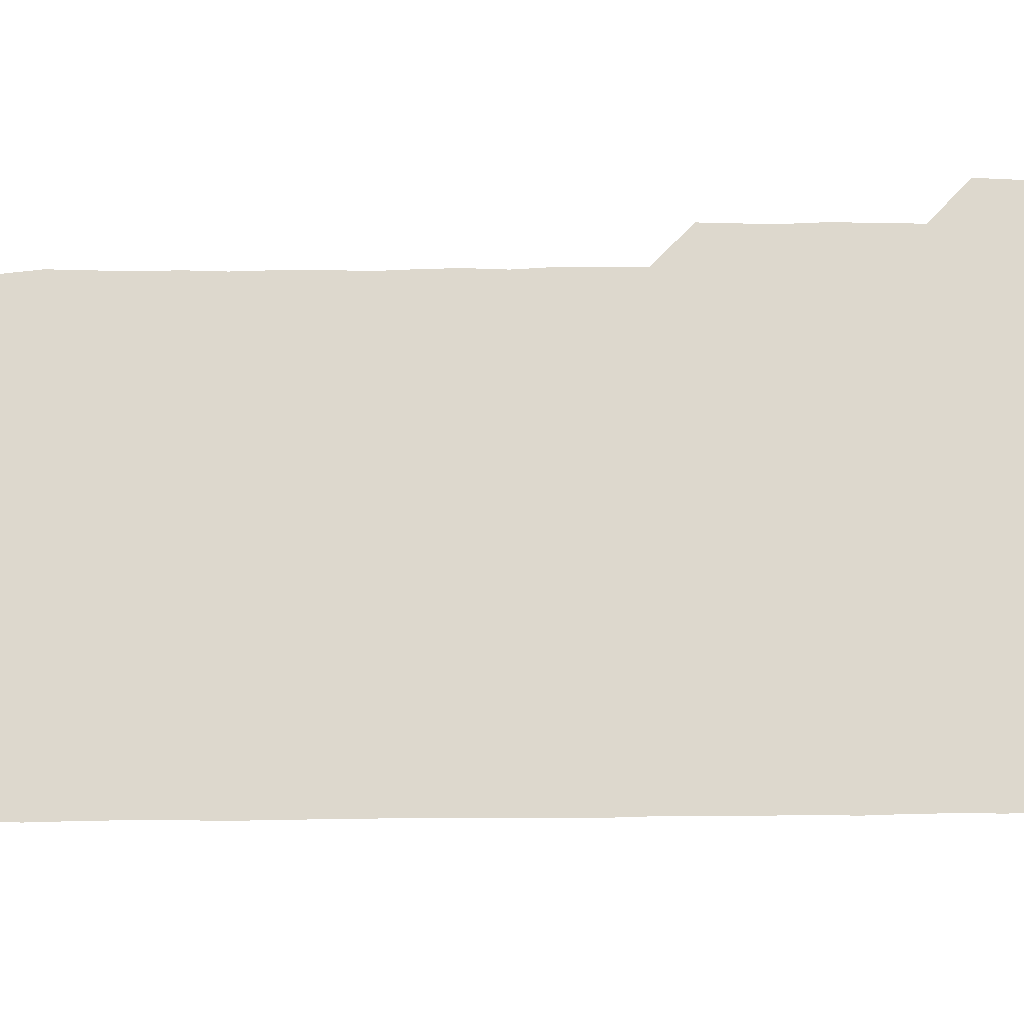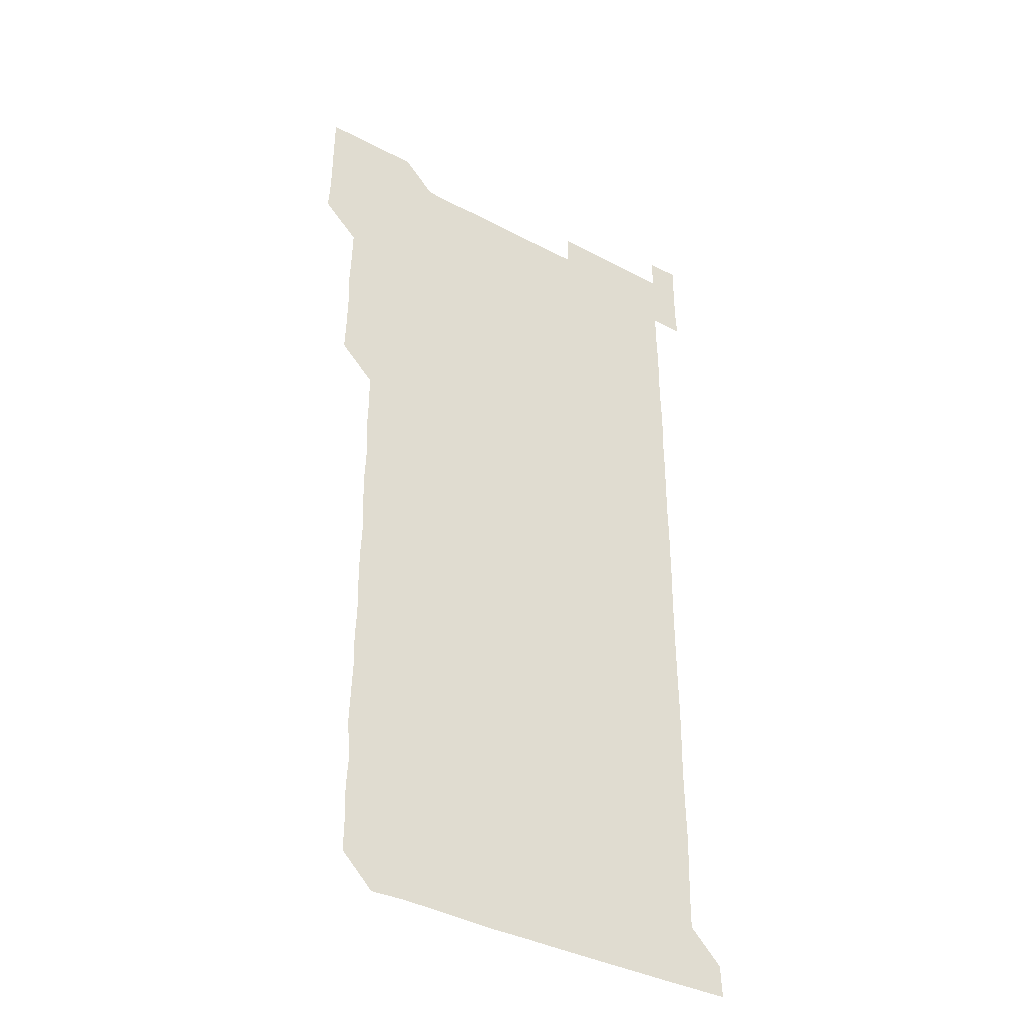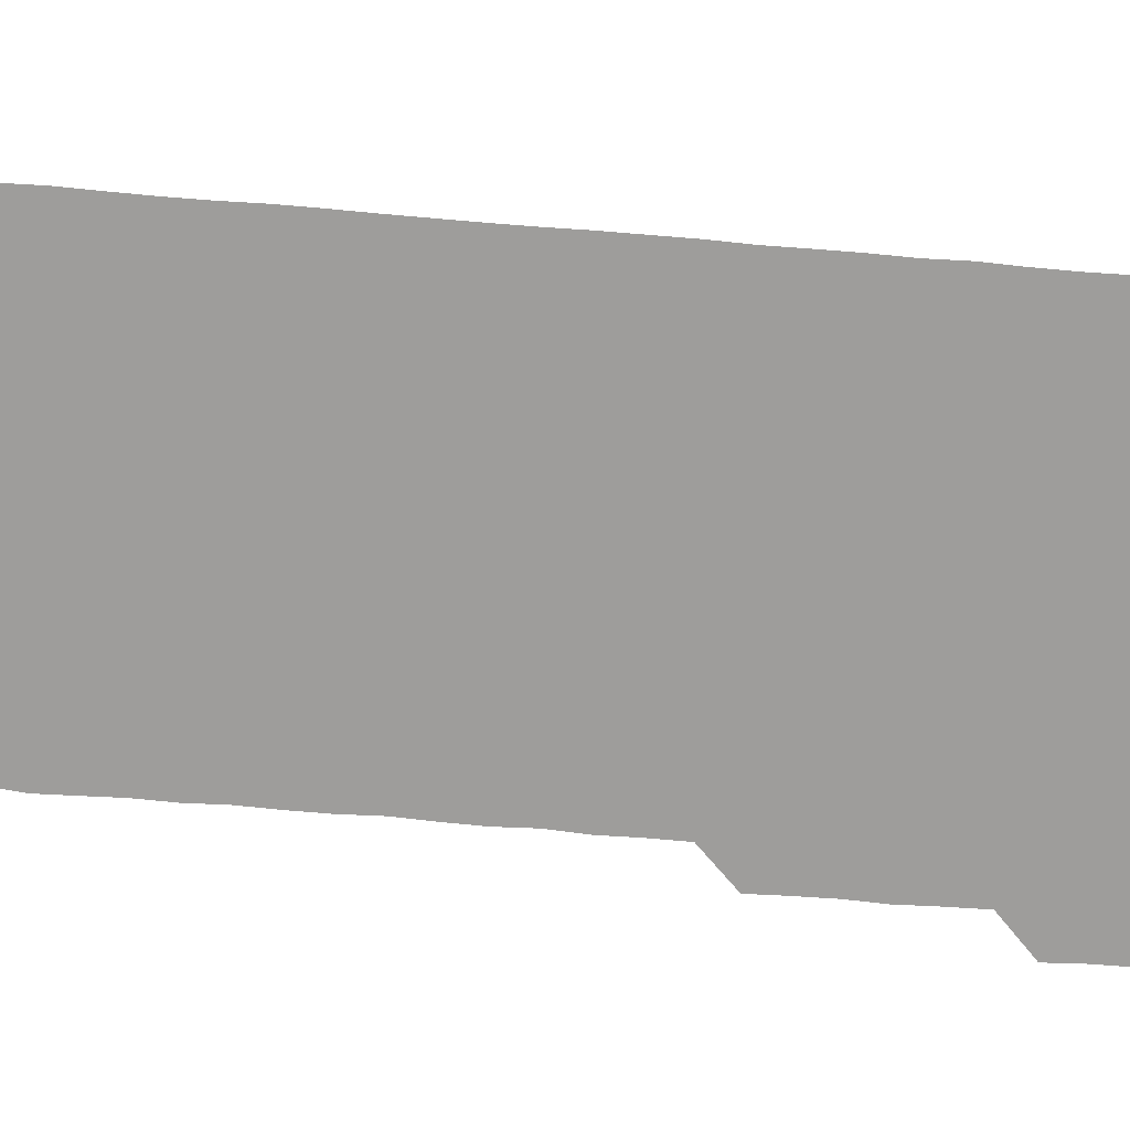
<metadata>
{"format":"obj","ext":"obj","renderer":"f3d","projection":"perspective","resolution":1024,"background":"white","views":[{"elev":72.2,"azim":89.5,"up":"+Z"},{"elev":-38.2,"azim":-33.8,"up":"+Y"},{"elev":-70.6,"azim":85.2,"up":"+Z"}]}
</metadata>
<code>
v 465.1 526.5 0
v 465.9 540.6 0
v 466 556 0
v 466 571 0
v 466.1 586 0
v 480.1 436 0
v 480.6 450.4 0
v 480.8 465.7 0
v 480.3 480.6 0
v 480.9 495.5 0
v 481.1 511.2 0
v 481.6 526 0
v 480.2 541 0
v 482 555.5 0
v 481.2 570.6 0
v 480.9 586.4 0
v 495.6 165 0
v 495.8 180.4 0
v 495.2 194.5 0
v 496.2 210.3 0
v 494.6 225.2 0
v 495.1 239.6 0
v 495.6 254.5 0
v 495.3 269.4 0
v 495.9 284.7 0
v 495.6 300.3 0
v 495.6 314.8 0
v 496.2 330.4 0
v 495.6 345.6 0
v 495.4 360.2 0
v 496 375.6 0
v 495.2 390.6 0
v 495.6 405.6 0
v 495.5 420.7 0
v 496.5 436.2 0
v 496 451.1 0
v 496.4 466 0
v 496.3 481.1 0
v 495.9 495.9 0
v 496.3 511 0
v 496 526 0
v 496.5 541 0
v 496.1 556 0
v 496 570.9 0
v 495.9 586.2 0
v 509.9 150.6 0
v 511.6 166.7 0
v 512.3 181.5 0
v 510.8 196.2 0
v 511.5 211 0
v 511.3 226.2 0
v 511.8 241.6 0
v 511.8 256.5 0
v 511.5 271.5 0
v 511.2 286.1 0
v 511.4 301.1 0
v 510.4 315.9 0
v 511 330.9 0
v 511.3 346 0
v 511.1 361.1 0
v 511.2 376 0
v 511.6 391.3 0
v 511.7 406.2 0
v 510.6 421 0
v 511.1 436 0
v 511.4 451.2 0
v 511.3 466 0
v 510.4 481 0
v 511.2 496 0
v 511.1 511 0
v 511.3 525.9 0
v 511.1 541 0
v 511 556 0
v 511 570.7 0
v 510.5 586.4 0
v 525.1 151.1 0
v 526 166.1 0
v 526.8 181.8 0
v 525.7 195.8 0
v 526.3 211.1 0
v 526.3 226.3 0
v 526.2 241.2 0
v 526.3 256.2 0
v 526.3 271.2 0
v 526.2 286.2 0
v 526.2 301.1 0
v 526.3 316.2 0
v 526.4 331.3 0
v 526.3 346.2 0
v 526.2 361.1 0
v 526.1 376.1 0
v 526.2 391.1 0
v 526.1 406 0
v 526 421 0
v 526.1 436.1 0
v 525.7 451 0
v 525.8 465.9 0
v 526.7 481.2 0
v 526.1 496 0
v 526.1 511 0
v 526 526 0
v 526.2 540.8 0
v 526.1 555.7 0
v 525.4 571.4 0
v 540.4 150.8 0
v 541.2 166.4 0
v 541.2 181.2 0
v 541.7 196.7 0
v 541.3 211.4 0
v 541.3 226.2 0
v 541.2 241.2 0
v 541.1 256.1 0
v 541 271 0
v 541.2 286.2 0
v 541.1 301.1 0
v 541.3 316.3 0
v 541 331 0
v 541.1 346.1 0
v 541.1 361 0
v 541.3 376.3 0
v 540.9 390.9 0
v 541.4 406.3 0
v 541.1 421.1 0
v 541.2 436.1 0
v 541.3 451.1 0
v 541.2 466.1 0
v 541 481 0
v 541.1 496 0
v 541.1 511 0
v 540.9 526 0
v 541.5 540.6 0
v 540.9 556.1 0
v 541 570.9 0
v 555.7 150.4 0
v 556.1 165.5 0
v 556 181.6 0
v 556.3 196.8 0
v 556.1 211 0
v 556.2 226.3 0
v 556 241.1 0
v 556.1 256.2 0
v 556.1 271.1 0
v 556 286 0
v 556.2 301.2 0
v 555.9 315.9 0
v 556.1 331.1 0
v 556.1 346.1 0
v 555.8 360.6 0
v 556 376.1 0
v 555.9 391 0
v 556.1 406.1 0
v 556.1 421.1 0
v 555.9 435.9 0
v 556.1 451.1 0
v 556.1 466 0
v 556 481 0
v 556 496 0
v 556 511 0
v 556 526 0
v 556.2 540.7 0
v 556.1 555.5 0
v 555.8 571.6 0
v 570.3 150.1 0
v 571.3 166.7 0
v 571 180.9 0
v 570.8 196.2 0
v 571.2 212 0
v 571.2 226.3 0
v 571 241 0
v 571 256.1 0
v 571.1 271.1 0
v 571.1 286.2 0
v 571 301.1 0
v 571.2 316.3 0
v 571.1 331.1 0
v 570.7 345.8 0
v 571.2 361.4 0
v 571.2 376.3 0
v 571.1 391.1 0
v 571.1 406.1 0
v 571 421.1 0
v 571 436 0
v 571.2 451.1 0
v 570.9 466 0
v 571 481 0
v 571.1 496 0
v 571.1 511 0
v 571 526 0
v 571 540.9 0
v 571 555.8 0
v 570.7 571.4 0
v 585.5 150.3 0
v 586 166.8 0
v 586.2 181.2 0
v 586.1 196.3 0
v 586 211 0
v 586.1 226.3 0
v 586 241.2 0
v 586 255.9 0
v 586.1 271.5 0
v 586 285.9 0
v 586 301.3 0
v 586 316 0
v 586.2 331.2 0
v 586 346.1 0
v 586 361.1 0
v 585.9 375.9 0
v 586.1 391.1 0
v 586 406 0
v 586 421.1 0
v 586 435.9 0
v 586 451.1 0
v 586.1 466 0
v 586 481 0
v 586 496 0
v 586.1 511 0
v 586 526 0
v 586.1 540.9 0
v 586.1 555.8 0
v 585.8 571.1 0
v 600.9 150.2 0
v 600.8 166.3 0
v 601.1 181.7 0
v 601.1 196.1 0
v 600.9 211 0
v 600.7 226.7 0
v 601.1 240.6 0
v 601 255.8 0
v 601 271.3 0
v 601 286.1 0
v 601 301 0
v 601 315.8 0
v 600.9 331.5 0
v 601 345.9 0
v 601 361.3 0
v 601 376.2 0
v 601 391 0
v 601 406.1 0
v 601 421 0
v 601 435.9 0
v 601 451.1 0
v 601 466 0
v 601 481 0
v 601 496 0
v 601 511 0
v 601 525.9 0
v 601 540.6 0
v 601 556.2 0
v 601 571.1 0
v 616 150.2 0
v 616.1 165.5 0
v 615.7 181.4 0
v 616.1 196.5 0
v 616 211 0
v 615.9 226 0
v 616 241.5 0
v 616 255.7 0
v 615.9 271.5 0
v 615.9 286.2 0
v 616 301 0
v 616 316.1 0
v 616 331 0
v 616 346.3 0
v 616 361.1 0
v 616.1 375.9 0
v 615.9 391.2 0
v 616 406 0
v 616 421 0
v 615.9 436.2 0
v 616 451 0
v 616 466 0
v 616 481 0
v 616.1 496 0
v 616 511.1 0
v 616 526 0
v 615.9 540.9 0
v 616 555.8 0
v 616.1 571.3 0
v 616 586.3 0
v 630.8 150.3 0
v 631.1 167.1 0
v 631 180.7 0
v 630.6 196.9 0
v 630.9 211.3 0
v 631 225.9 0
v 630.9 241.2 0
v 630.8 256.5 0
v 630.9 271.2 0
v 631.1 285.8 0
v 631 301 0
v 630.9 316.1 0
v 630.8 331.3 0
v 630.7 346.4 0
v 630.8 361.2 0
v 630.9 376.1 0
v 630.8 391.1 0
v 630.8 406.1 0
v 630.9 421 0
v 631.2 435.8 0
v 630.9 451.1 0
v 630.7 466.1 0
v 630.9 481 0
v 630.9 496 0
v 630.9 511 0
v 630.9 526 0
v 630.9 541 0
v 631 555.8 0
v 631.1 570.8 0
v 630.9 586 0
v 646.3 150.4 0
v 645.9 166.6 0
v 646 181.2 0
v 645.9 196.2 0
v 645.9 211.1 0
v 645.9 226.1 0
v 645.6 241.4 0
v 646.3 255.7 0
v 645.8 271.2 0
v 645.5 286.8 0
v 645.6 301.4 0
v 645.9 316 0
v 645.7 331.2 0
v 646.3 345.8 0
v 645.7 361.3 0
v 645.9 376 0
v 646.2 390.9 0
v 645.9 406.1 0
v 645.8 421.1 0
v 645.9 436.1 0
v 645.6 451.1 0
v 646.2 466 0
v 645.7 481.1 0
v 645.9 496 0
v 645.9 511 0
v 645.9 526 0
v 645.9 540.9 0
v 645.9 555.9 0
v 646 570.8 0
v 646 586.2 0
v 661.5 150.4 0
v 660.3 167.2 0
v 660.9 181.1 0
v 661.1 195.8 0
v 660.8 211.3 0
v 660.5 226.5 0
v 660.7 241.2 0
v 660.8 256.1 0
v 660.6 271.3 0
v 660.8 286.2 0
v 660.9 301.1 0
v 660.2 316.4 0
v 661 330.9 0
v 661.1 345.9 0
v 660.3 361.4 0
v 660.7 376.1 0
v 660.9 391.1 0
v 660.5 406.2 0
v 660.6 421 0
v 660.9 436 0
v 660.7 451.1 0
v 661.1 465.9 0
v 660.7 481.2 0
v 660.7 496 0
v 660.8 510.9 0
v 661.2 526 0
v 661 541 0
v 661 556 0
v 660.9 570.8 0
v 661 586 0
v 676.7 150.6 0
v 675.6 166.1 0
v 675.6 180.4 0
v 675.7 195.7 0
v 676.1 210.5 0
v 676.5 225.3 0
v 676.2 240.2 0
v 676.1 255.4 0
v 676.1 270.5 0
v 676.5 285.4 0
v 676.5 300.3 0
v 676.3 315.4 0
v 676.2 330.5 0
v 676.2 345.5 0
v 676.2 360.7 0
v 676.5 375.7 0
v 676.5 390.6 0
v 676.5 405.5 0
v 676.2 420.7 0
v 676.3 435.8 0
v 676.4 450.9 0
v 676.2 465.9 0
v 676.6 480.8 0
v 676.2 495.8 0
v 676.1 511 0
v 676.4 525.9 0
v 675.9 541.1 0
v 675.9 556.5 0
v 675.8 570.8 0
v 676 585.9 0
v 676 600.8 0
v 691.1 150.8 0
v 690.4 165.4 0
v 691.5 556 0
v 690.9 571 0
v 690.9 586 0
v 691.2 601.1 0
f 11 12 1
f 1 12 2
f 12 13 2
f 2 13 3
f 13 14 3
f 3 14 4
f 14 15 4
f 4 15 5
f 15 16 5
f 34 35 6
f 6 35 7
f 35 36 7
f 7 36 8
f 36 37 8
f 8 37 9
f 37 38 9
f 9 38 10
f 38 39 10
f 10 39 11
f 39 40 11
f 11 40 12
f 40 41 12
f 12 41 13
f 41 42 13
f 13 42 14
f 42 43 14
f 14 43 15
f 43 44 15
f 15 44 16
f 44 45 16
f 46 47 17
f 17 47 18
f 47 48 18
f 18 48 19
f 48 49 19
f 19 49 20
f 49 50 20
f 20 50 21
f 50 51 21
f 21 51 22
f 51 52 22
f 22 52 23
f 52 53 23
f 23 53 24
f 53 54 24
f 24 54 25
f 54 55 25
f 25 55 26
f 55 56 26
f 26 56 27
f 56 57 27
f 27 57 28
f 57 58 28
f 28 58 29
f 58 59 29
f 29 59 30
f 59 60 30
f 30 60 31
f 60 61 31
f 31 61 32
f 61 62 32
f 32 62 33
f 62 63 33
f 33 63 34
f 63 64 34
f 34 64 35
f 64 65 35
f 35 65 36
f 65 66 36
f 36 66 37
f 66 67 37
f 37 67 38
f 67 68 38
f 38 68 39
f 68 69 39
f 39 69 40
f 69 70 40
f 40 70 41
f 70 71 41
f 41 71 42
f 71 72 42
f 42 72 43
f 72 73 43
f 43 73 44
f 73 74 44
f 44 74 45
f 74 75 45
f 46 76 47
f 76 77 47
f 47 77 48
f 77 78 48
f 48 78 49
f 78 79 49
f 49 79 50
f 79 80 50
f 50 80 51
f 80 81 51
f 51 81 52
f 81 82 52
f 52 82 53
f 82 83 53
f 53 83 54
f 83 84 54
f 54 84 55
f 84 85 55
f 55 85 56
f 85 86 56
f 56 86 57
f 86 87 57
f 57 87 58
f 87 88 58
f 58 88 59
f 88 89 59
f 59 89 60
f 89 90 60
f 60 90 61
f 90 91 61
f 61 91 62
f 91 92 62
f 62 92 63
f 92 93 63
f 63 93 64
f 93 94 64
f 64 94 65
f 94 95 65
f 65 95 66
f 95 96 66
f 66 96 67
f 96 97 67
f 67 97 68
f 97 98 68
f 68 98 69
f 98 99 69
f 69 99 70
f 99 100 70
f 70 100 71
f 100 101 71
f 71 101 72
f 101 102 72
f 72 102 73
f 102 103 73
f 73 103 74
f 103 104 74
f 74 104 75
f 76 105 77
f 105 106 77
f 77 106 78
f 106 107 78
f 78 107 79
f 107 108 79
f 79 108 80
f 108 109 80
f 80 109 81
f 109 110 81
f 81 110 82
f 110 111 82
f 82 111 83
f 111 112 83
f 83 112 84
f 112 113 84
f 84 113 85
f 113 114 85
f 85 114 86
f 114 115 86
f 86 115 87
f 115 116 87
f 87 116 88
f 116 117 88
f 88 117 89
f 117 118 89
f 89 118 90
f 118 119 90
f 90 119 91
f 119 120 91
f 91 120 92
f 120 121 92
f 92 121 93
f 121 122 93
f 93 122 94
f 122 123 94
f 94 123 95
f 123 124 95
f 95 124 96
f 124 125 96
f 96 125 97
f 125 126 97
f 97 126 98
f 126 127 98
f 98 127 99
f 127 128 99
f 99 128 100
f 128 129 100
f 100 129 101
f 129 130 101
f 101 130 102
f 130 131 102
f 102 131 103
f 131 132 103
f 103 132 104
f 132 133 104
f 105 134 106
f 134 135 106
f 106 135 107
f 135 136 107
f 107 136 108
f 136 137 108
f 108 137 109
f 137 138 109
f 109 138 110
f 138 139 110
f 110 139 111
f 139 140 111
f 111 140 112
f 140 141 112
f 112 141 113
f 141 142 113
f 113 142 114
f 142 143 114
f 114 143 115
f 143 144 115
f 115 144 116
f 144 145 116
f 116 145 117
f 145 146 117
f 117 146 118
f 146 147 118
f 118 147 119
f 147 148 119
f 119 148 120
f 148 149 120
f 120 149 121
f 149 150 121
f 121 150 122
f 150 151 122
f 122 151 123
f 151 152 123
f 123 152 124
f 152 153 124
f 124 153 125
f 153 154 125
f 125 154 126
f 154 155 126
f 126 155 127
f 155 156 127
f 127 156 128
f 156 157 128
f 128 157 129
f 157 158 129
f 129 158 130
f 158 159 130
f 130 159 131
f 159 160 131
f 131 160 132
f 160 161 132
f 132 161 133
f 161 162 133
f 134 163 135
f 163 164 135
f 135 164 136
f 164 165 136
f 136 165 137
f 165 166 137
f 137 166 138
f 166 167 138
f 138 167 139
f 167 168 139
f 139 168 140
f 168 169 140
f 140 169 141
f 169 170 141
f 141 170 142
f 170 171 142
f 142 171 143
f 171 172 143
f 143 172 144
f 172 173 144
f 144 173 145
f 173 174 145
f 145 174 146
f 174 175 146
f 146 175 147
f 175 176 147
f 147 176 148
f 176 177 148
f 148 177 149
f 177 178 149
f 149 178 150
f 178 179 150
f 150 179 151
f 179 180 151
f 151 180 152
f 180 181 152
f 152 181 153
f 181 182 153
f 153 182 154
f 182 183 154
f 154 183 155
f 183 184 155
f 155 184 156
f 184 185 156
f 156 185 157
f 185 186 157
f 157 186 158
f 186 187 158
f 158 187 159
f 187 188 159
f 159 188 160
f 188 189 160
f 160 189 161
f 189 190 161
f 161 190 162
f 190 191 162
f 163 192 164
f 192 193 164
f 164 193 165
f 193 194 165
f 165 194 166
f 194 195 166
f 166 195 167
f 195 196 167
f 167 196 168
f 196 197 168
f 168 197 169
f 197 198 169
f 169 198 170
f 198 199 170
f 170 199 171
f 199 200 171
f 171 200 172
f 200 201 172
f 172 201 173
f 201 202 173
f 173 202 174
f 202 203 174
f 174 203 175
f 203 204 175
f 175 204 176
f 204 205 176
f 176 205 177
f 205 206 177
f 177 206 178
f 206 207 178
f 178 207 179
f 207 208 179
f 179 208 180
f 208 209 180
f 180 209 181
f 209 210 181
f 181 210 182
f 210 211 182
f 182 211 183
f 211 212 183
f 183 212 184
f 212 213 184
f 184 213 185
f 213 214 185
f 185 214 186
f 214 215 186
f 186 215 187
f 215 216 187
f 187 216 188
f 216 217 188
f 188 217 189
f 217 218 189
f 189 218 190
f 218 219 190
f 190 219 191
f 219 220 191
f 192 221 193
f 221 222 193
f 193 222 194
f 222 223 194
f 194 223 195
f 223 224 195
f 195 224 196
f 224 225 196
f 196 225 197
f 225 226 197
f 197 226 198
f 226 227 198
f 198 227 199
f 227 228 199
f 199 228 200
f 228 229 200
f 200 229 201
f 229 230 201
f 201 230 202
f 230 231 202
f 202 231 203
f 231 232 203
f 203 232 204
f 232 233 204
f 204 233 205
f 233 234 205
f 205 234 206
f 234 235 206
f 206 235 207
f 235 236 207
f 207 236 208
f 236 237 208
f 208 237 209
f 237 238 209
f 209 238 210
f 238 239 210
f 210 239 211
f 239 240 211
f 211 240 212
f 240 241 212
f 212 241 213
f 241 242 213
f 213 242 214
f 242 243 214
f 214 243 215
f 243 244 215
f 215 244 216
f 244 245 216
f 216 245 217
f 245 246 217
f 217 246 218
f 246 247 218
f 218 247 219
f 247 248 219
f 219 248 220
f 248 249 220
f 221 250 222
f 250 251 222
f 222 251 223
f 251 252 223
f 223 252 224
f 252 253 224
f 224 253 225
f 253 254 225
f 225 254 226
f 254 255 226
f 226 255 227
f 255 256 227
f 227 256 228
f 256 257 228
f 228 257 229
f 257 258 229
f 229 258 230
f 258 259 230
f 230 259 231
f 259 260 231
f 231 260 232
f 260 261 232
f 232 261 233
f 261 262 233
f 233 262 234
f 262 263 234
f 234 263 235
f 263 264 235
f 235 264 236
f 264 265 236
f 236 265 237
f 265 266 237
f 237 266 238
f 266 267 238
f 238 267 239
f 267 268 239
f 239 268 240
f 268 269 240
f 240 269 241
f 269 270 241
f 241 270 242
f 270 271 242
f 242 271 243
f 271 272 243
f 243 272 244
f 272 273 244
f 244 273 245
f 273 274 245
f 245 274 246
f 274 275 246
f 246 275 247
f 275 276 247
f 247 276 248
f 276 277 248
f 248 277 249
f 277 278 249
f 250 280 251
f 280 281 251
f 251 281 252
f 281 282 252
f 252 282 253
f 282 283 253
f 253 283 254
f 283 284 254
f 254 284 255
f 284 285 255
f 255 285 256
f 285 286 256
f 256 286 257
f 286 287 257
f 257 287 258
f 287 288 258
f 258 288 259
f 288 289 259
f 259 289 260
f 289 290 260
f 260 290 261
f 290 291 261
f 261 291 262
f 291 292 262
f 262 292 263
f 292 293 263
f 263 293 264
f 293 294 264
f 264 294 265
f 294 295 265
f 265 295 266
f 295 296 266
f 266 296 267
f 296 297 267
f 267 297 268
f 297 298 268
f 268 298 269
f 298 299 269
f 269 299 270
f 299 300 270
f 270 300 271
f 300 301 271
f 271 301 272
f 301 302 272
f 272 302 273
f 302 303 273
f 273 303 274
f 303 304 274
f 274 304 275
f 304 305 275
f 275 305 276
f 305 306 276
f 276 306 277
f 306 307 277
f 277 307 278
f 307 308 278
f 278 308 279
f 308 309 279
f 280 310 281
f 310 311 281
f 281 311 282
f 311 312 282
f 282 312 283
f 312 313 283
f 283 313 284
f 313 314 284
f 284 314 285
f 314 315 285
f 285 315 286
f 315 316 286
f 286 316 287
f 316 317 287
f 287 317 288
f 317 318 288
f 288 318 289
f 318 319 289
f 289 319 290
f 319 320 290
f 290 320 291
f 320 321 291
f 291 321 292
f 321 322 292
f 292 322 293
f 322 323 293
f 293 323 294
f 323 324 294
f 294 324 295
f 324 325 295
f 295 325 296
f 325 326 296
f 296 326 297
f 326 327 297
f 297 327 298
f 327 328 298
f 298 328 299
f 328 329 299
f 299 329 300
f 329 330 300
f 300 330 301
f 330 331 301
f 301 331 302
f 331 332 302
f 302 332 303
f 332 333 303
f 303 333 304
f 333 334 304
f 304 334 305
f 334 335 305
f 305 335 306
f 335 336 306
f 306 336 307
f 336 337 307
f 307 337 308
f 337 338 308
f 308 338 309
f 338 339 309
f 310 340 311
f 340 341 311
f 311 341 312
f 341 342 312
f 312 342 313
f 342 343 313
f 313 343 314
f 343 344 314
f 314 344 315
f 344 345 315
f 315 345 316
f 345 346 316
f 316 346 317
f 346 347 317
f 317 347 318
f 347 348 318
f 318 348 319
f 348 349 319
f 319 349 320
f 349 350 320
f 320 350 321
f 350 351 321
f 321 351 322
f 351 352 322
f 322 352 323
f 352 353 323
f 323 353 324
f 353 354 324
f 324 354 325
f 354 355 325
f 325 355 326
f 355 356 326
f 326 356 327
f 356 357 327
f 327 357 328
f 357 358 328
f 328 358 329
f 358 359 329
f 329 359 330
f 359 360 330
f 330 360 331
f 360 361 331
f 331 361 332
f 361 362 332
f 332 362 333
f 362 363 333
f 333 363 334
f 363 364 334
f 334 364 335
f 364 365 335
f 335 365 336
f 365 366 336
f 336 366 337
f 366 367 337
f 337 367 338
f 367 368 338
f 338 368 339
f 368 369 339
f 340 370 341
f 370 371 341
f 341 371 342
f 371 372 342
f 342 372 343
f 372 373 343
f 343 373 344
f 373 374 344
f 344 374 345
f 374 375 345
f 345 375 346
f 375 376 346
f 346 376 347
f 376 377 347
f 347 377 348
f 377 378 348
f 348 378 349
f 378 379 349
f 349 379 350
f 379 380 350
f 350 380 351
f 380 381 351
f 351 381 352
f 381 382 352
f 352 382 353
f 382 383 353
f 353 383 354
f 383 384 354
f 354 384 355
f 384 385 355
f 355 385 356
f 385 386 356
f 356 386 357
f 386 387 357
f 357 387 358
f 387 388 358
f 358 388 359
f 388 389 359
f 359 389 360
f 389 390 360
f 360 390 361
f 390 391 361
f 361 391 362
f 391 392 362
f 362 392 363
f 392 393 363
f 363 393 364
f 393 394 364
f 364 394 365
f 394 395 365
f 365 395 366
f 395 396 366
f 366 396 367
f 396 397 367
f 367 397 368
f 397 398 368
f 368 398 369
f 398 399 369
f 370 401 371
f 401 402 371
f 371 402 372
f 397 403 398
f 403 404 398
f 398 404 399
f 404 405 399
f 399 405 400
f 405 406 400

</code>
